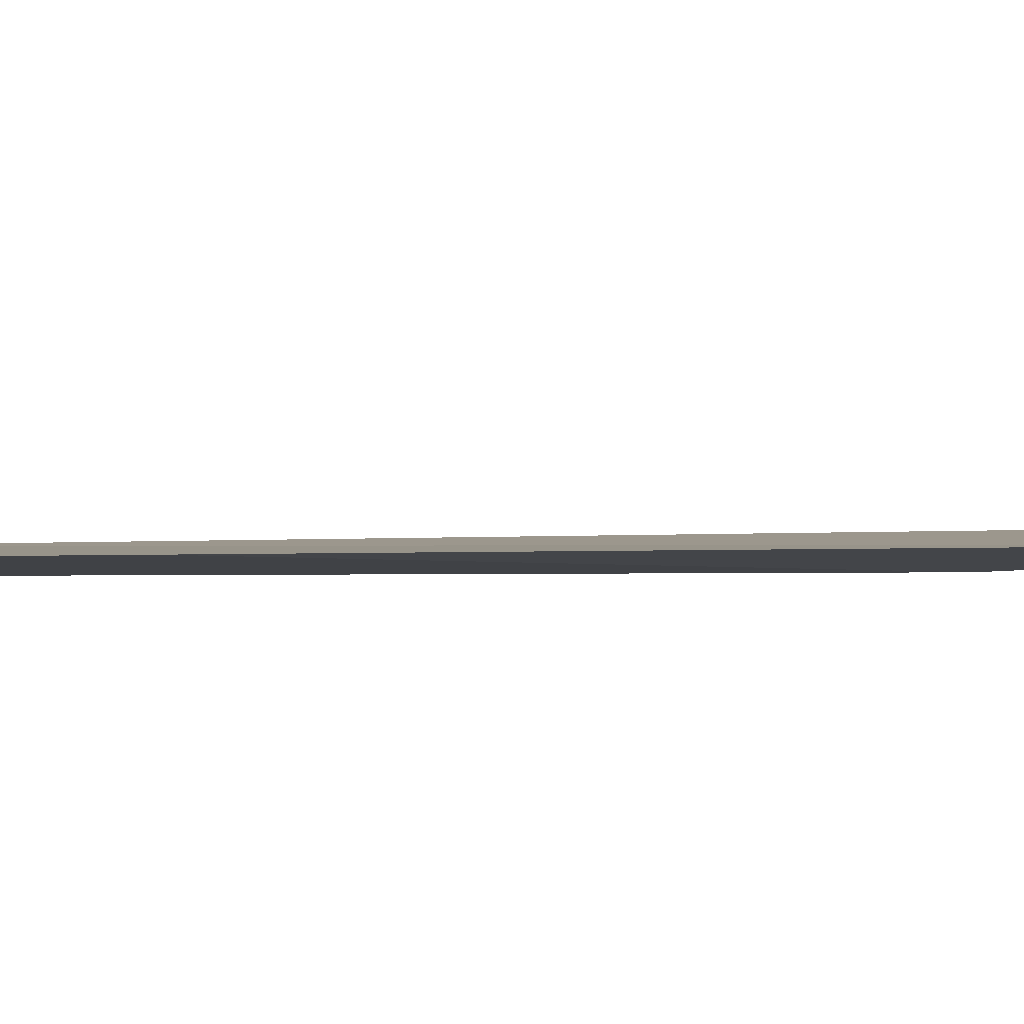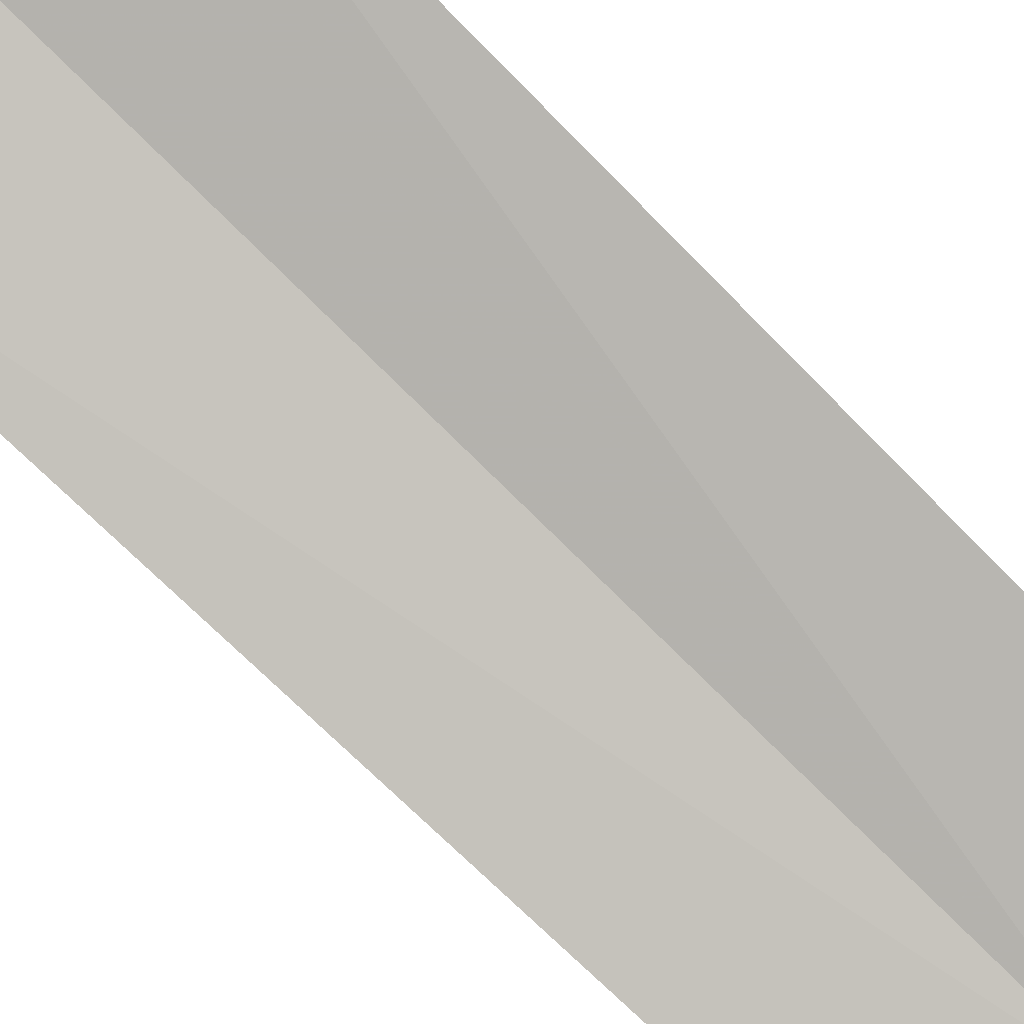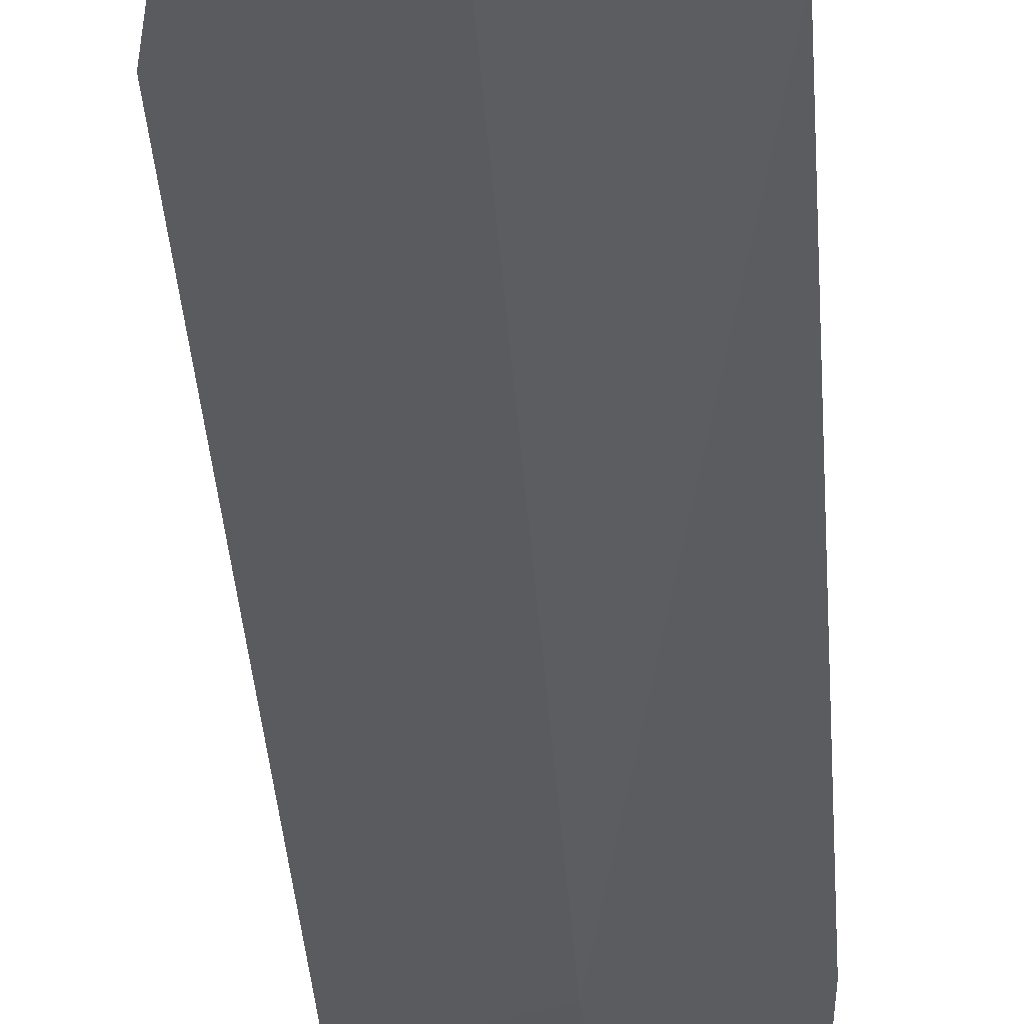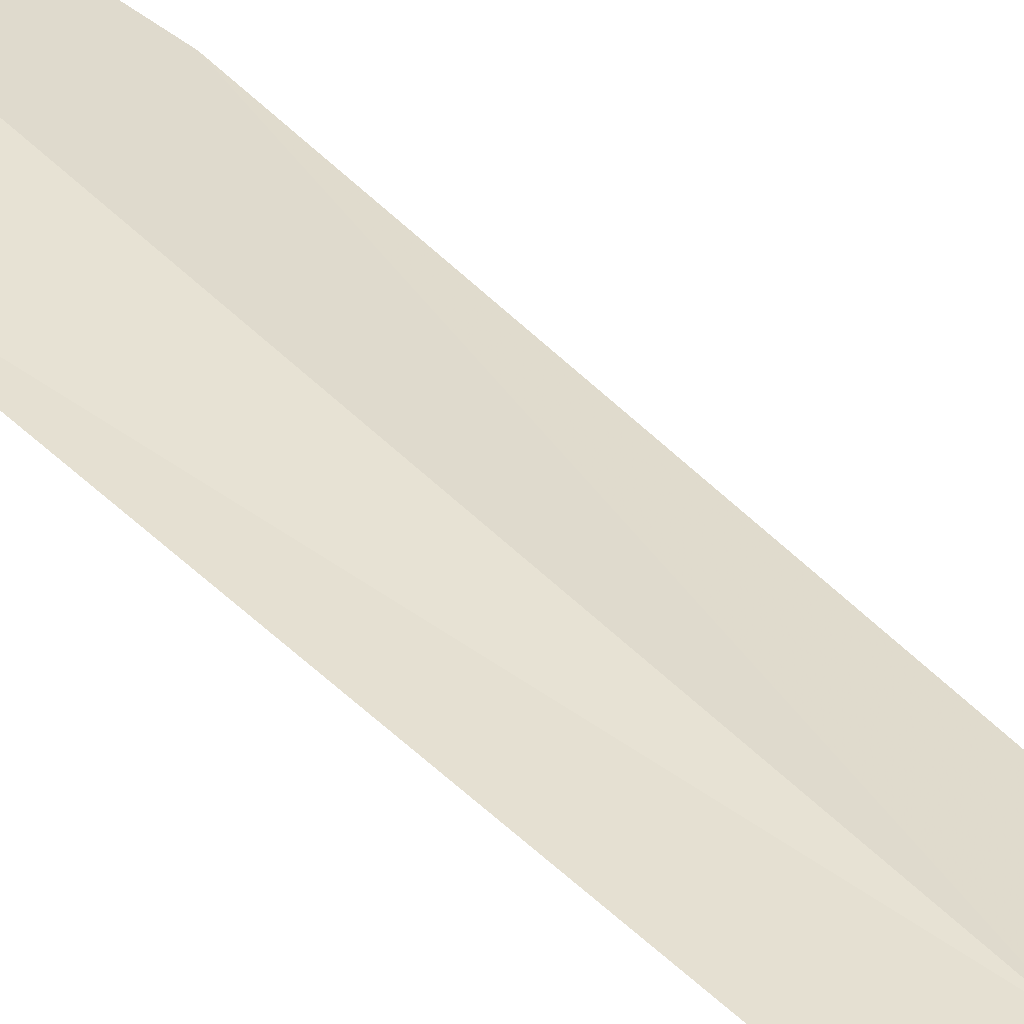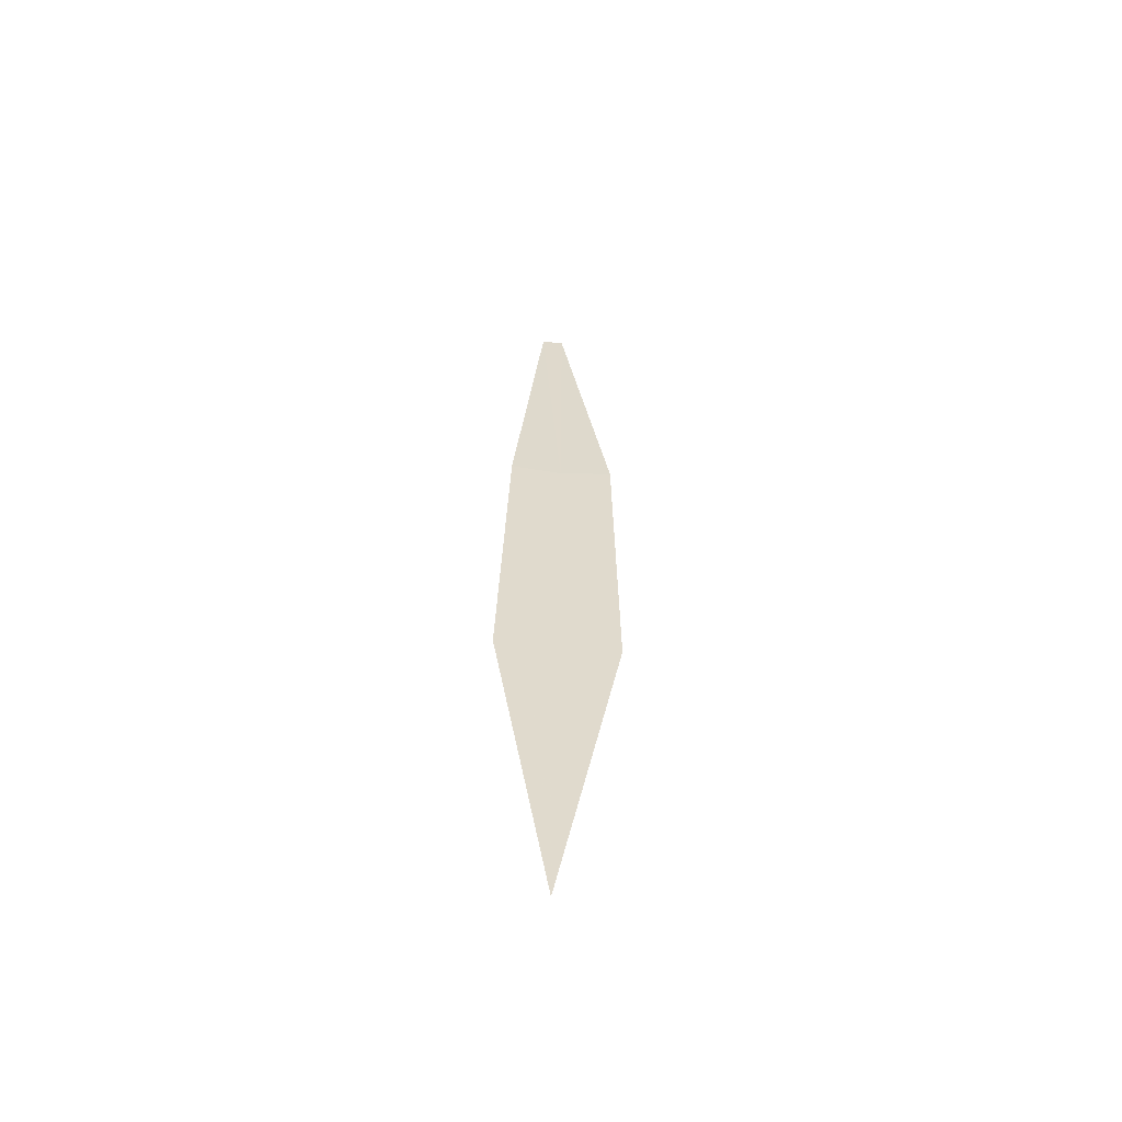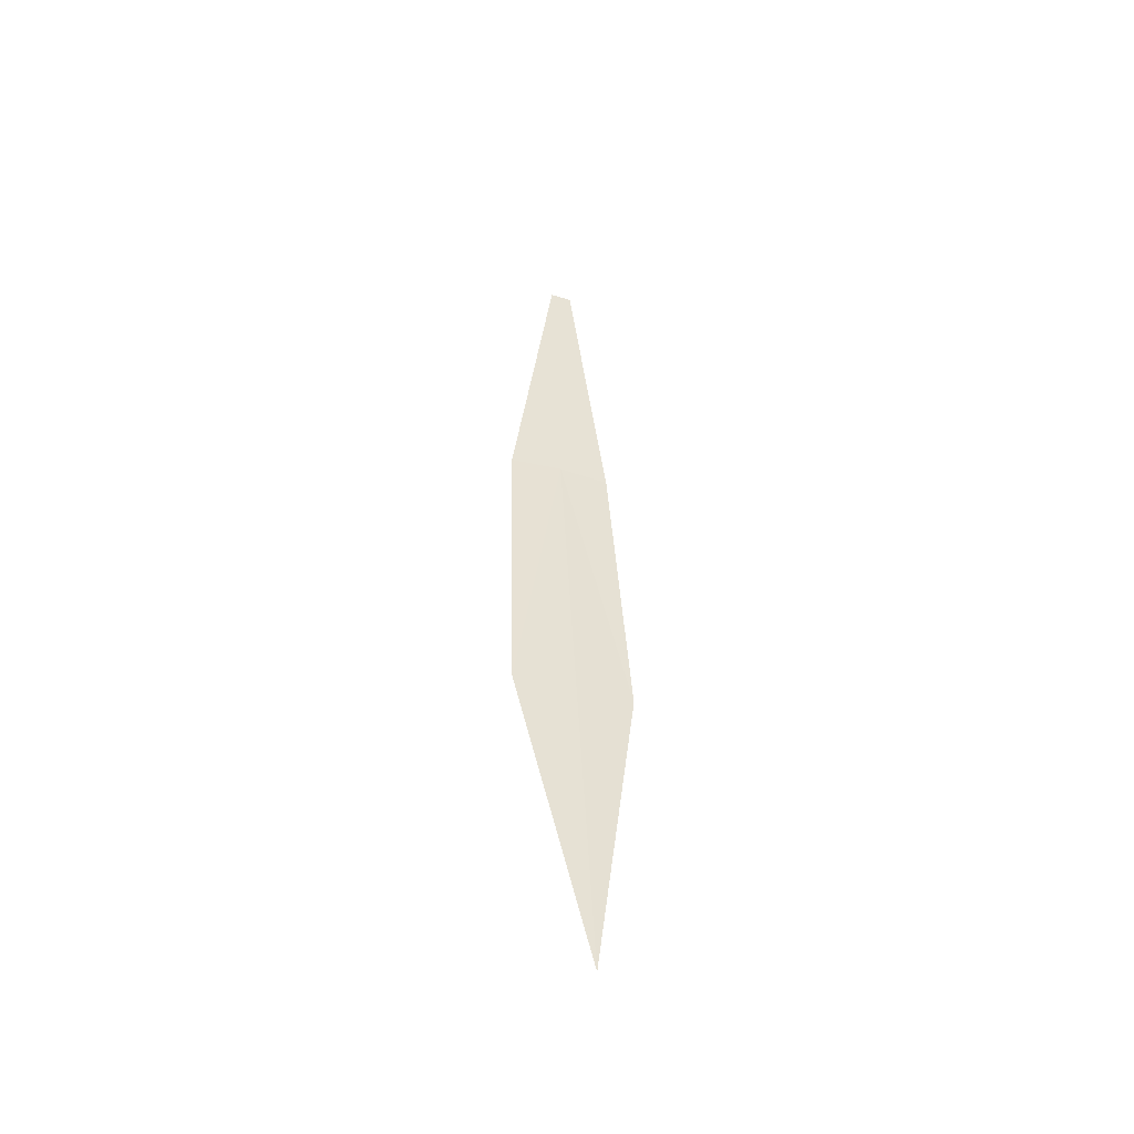
<metadata>
{"format":"obj","ext":"obj","renderer":"f3d","projection":"perspective","resolution":1024,"background":"white","views":[{"elev":-13.5,"azim":53.7,"up":"+Y"},{"elev":-73.2,"azim":-134.8,"up":"+Y"},{"elev":-27.6,"azim":-177.7,"up":"+Y"},{"elev":34.3,"azim":-42.2,"up":"+Y"},{"elev":-65.4,"azim":-13.8,"up":"+Z"},{"elev":-41.2,"azim":152.0,"up":"+Z"}]}
</metadata>
<code>
v 25.19 36.16 128.2
v 25.87 36 128.2
v 25.08 35.65 132.4
v 24.5 36.21 128.2
v 24.5 36.81 123.9
v 24.79 35.68 132.4
v 26.07 36.59 123.9
v 25.39 37.41 119.7
f 1 3 2
f 1 5 4
f 1 4 6
f 1 6 3
f 1 2 7
f 1 7 8
f 1 8 5

</code>
